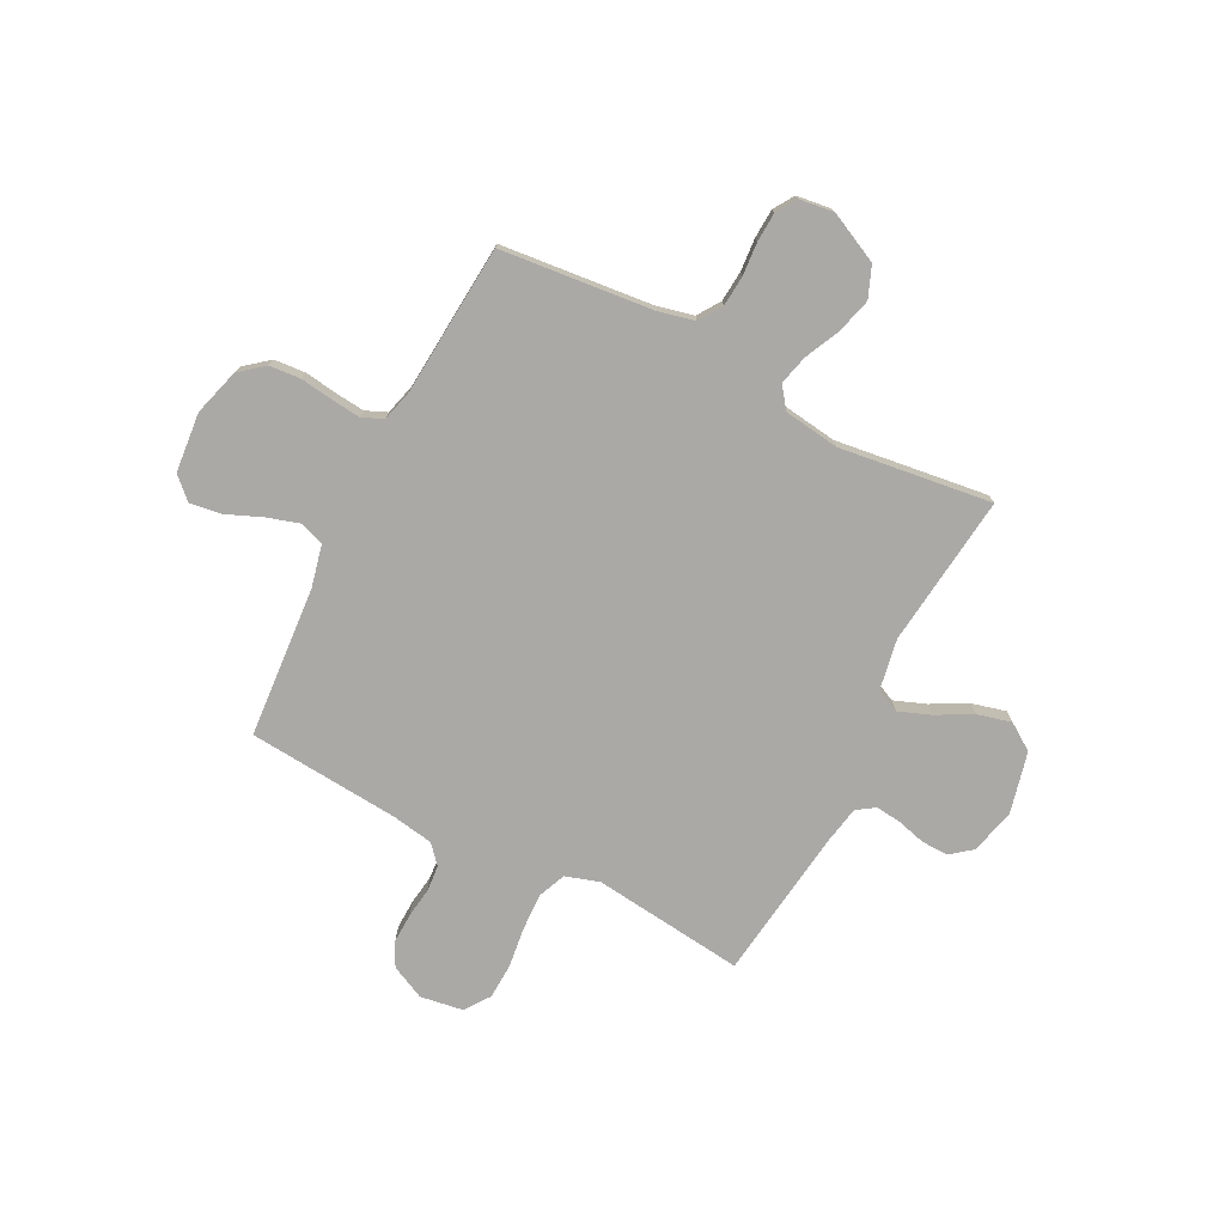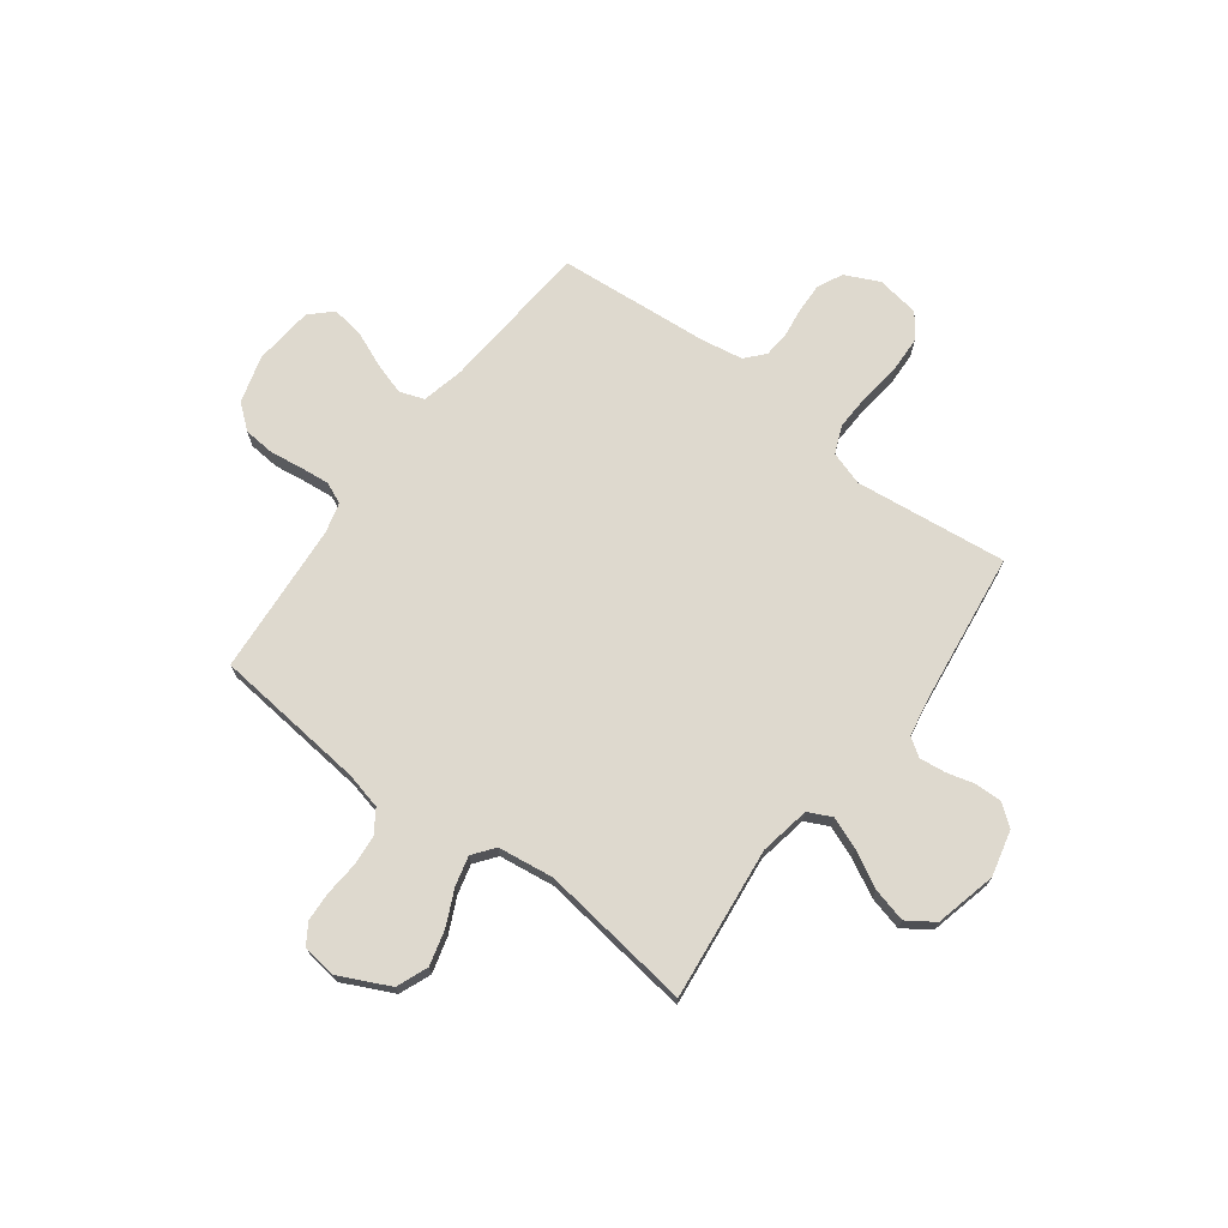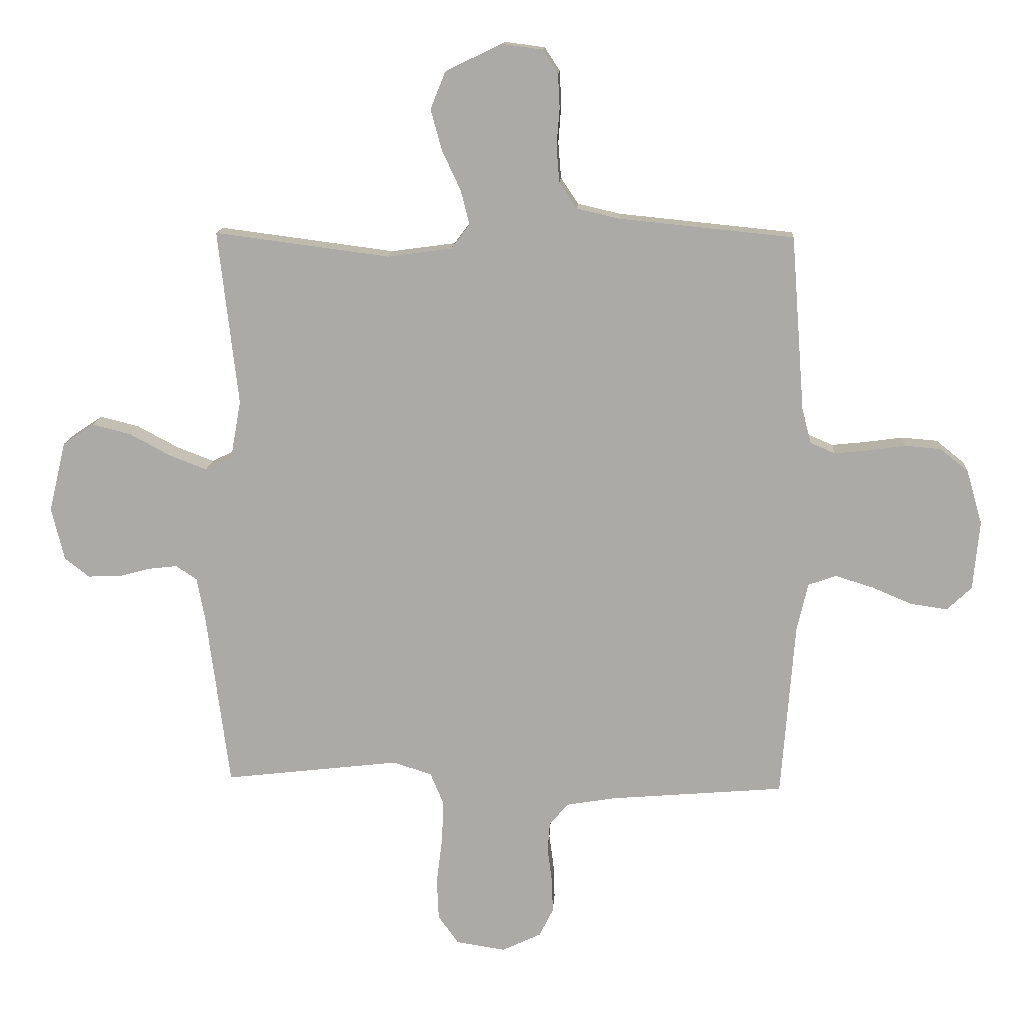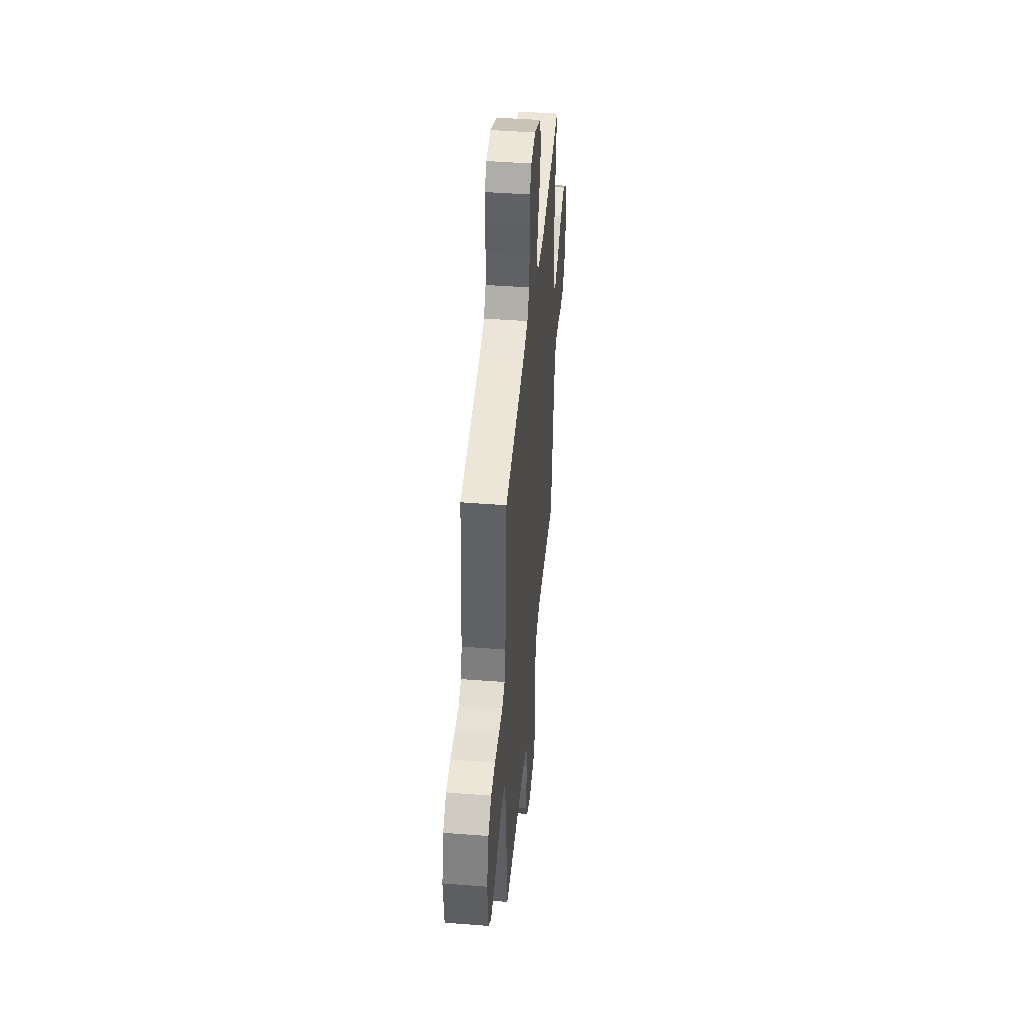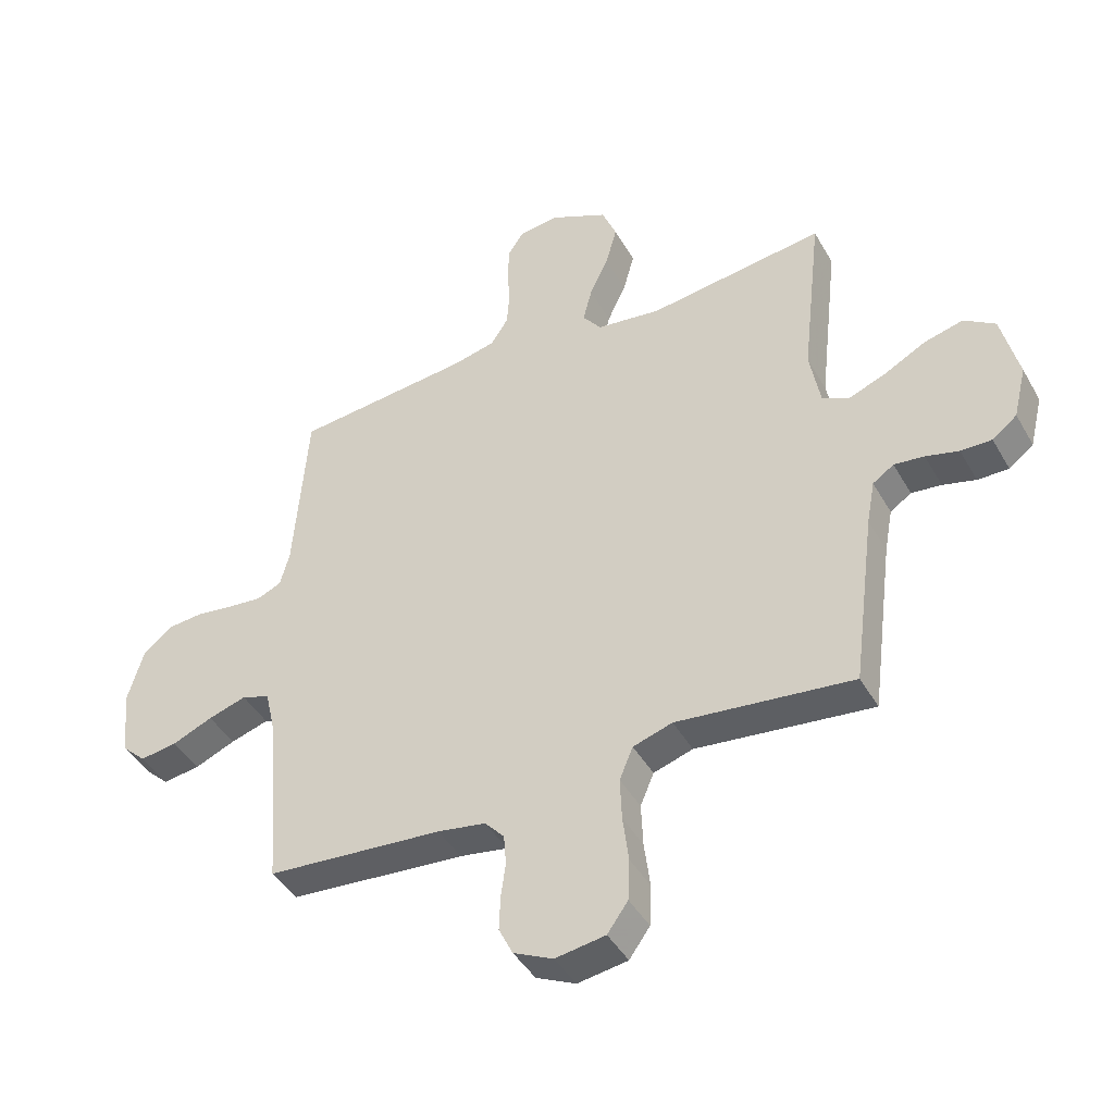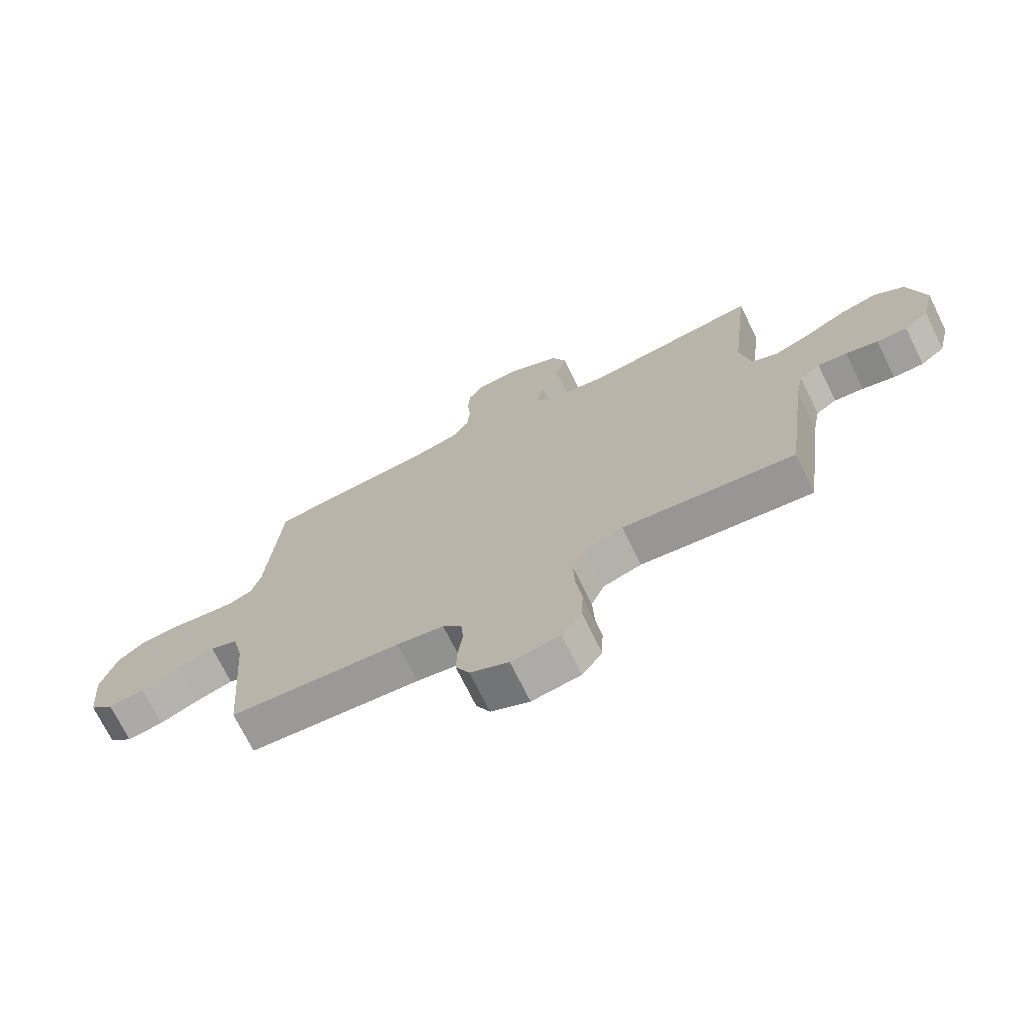
<metadata>
{"format":"obj","ext":"obj","renderer":"f3d","projection":"perspective","resolution":1024,"background":"white","views":[{"elev":-75.5,"azim":-27.1,"up":"+Y"},{"elev":71.5,"azim":36.9,"up":"+Y"},{"elev":13.6,"azim":-176.5,"up":"+Z"},{"elev":44.9,"azim":-84.9,"up":"+Z"},{"elev":-43.5,"azim":27.8,"up":"+Z"},{"elev":-71.9,"azim":26.2,"up":"+Z"}]}
</metadata>
<code>
v 0.5 0.07 -0.5
v 0.2 0.07 -0.465
v 0.133 0.07 -0.486
v 0.11 0.07 -0.541
v 0.113 0.07 -0.614
v 0.123 0.07 -0.693
v 0.12 0.07 -0.764
v 0.085 0.07 -0.813
v 0 0.07 -0.826
v -0.067 0.07 -0.794
v -0.091 0.07 -0.745
v -0.089 0.07 -0.687
v -0.081 0.07 -0.628
v -0.085 0.07 -0.576
v -0.118 0.07 -0.539
v -0.2 0.07 -0.525
v -0.5 0.07 -0.5
v -0.523 0.07 -0.2
v -0.542 0.07 -0.117
v -0.59 0.07 -0.1
v -0.655 0.07 -0.12
v -0.724 0.07 -0.149
v -0.787 0.07 -0.158
v -0.829 0.07 -0.118
v -0.84 0.07 0
v -0.813 0.07 0.093
v -0.765 0.07 0.132
v -0.703 0.07 0.137
v -0.639 0.07 0.128
v -0.581 0.07 0.122
v -0.539 0.07 0.14
v -0.523 0.07 0.2
v -0.5 0.07 0.5
v -0.2 0.07 0.53
v -0.127 0.07 0.547
v -0.097 0.07 0.592
v -0.092 0.07 0.653
v -0.097 0.07 0.718
v -0.094 0.07 0.776
v -0.068 0.07 0.816
v 0 0.07 0.825
v 0.099 0.07 0.777
v 0.124 0.07 0.715
v 0.105 0.07 0.645
v 0.073 0.07 0.577
v 0.058 0.07 0.518
v 0.09 0.07 0.476
v 0.2 0.07 0.461
v 0.5 0.07 0.5
v 0.466 0.07 0.2
v 0.484 0.07 0.1
v 0.53 0.07 0.078
v 0.593 0.07 0.102
v 0.664 0.07 0.14
v 0.731 0.07 0.157
v 0.784 0.07 0.121
v 0.813 0.07 0
v 0.791 0.07 -0.09
v 0.749 0.07 -0.123
v 0.696 0.07 -0.122
v 0.64 0.07 -0.107
v 0.589 0.07 -0.101
v 0.553 0.07 -0.125
v 0.539 0.07 -0.2
v 0.5 0 -0.5
v 0.2 0 -0.465
v 0.133 0 -0.486
v 0.11 0 -0.541
v 0.113 0 -0.614
v 0.123 0 -0.693
v 0.12 0 -0.764
v 0.085 0 -0.813
v 0 0 -0.826
v -0.067 0 -0.794
v -0.091 0 -0.745
v -0.089 0 -0.687
v -0.081 0 -0.628
v -0.085 0 -0.576
v -0.118 0 -0.539
v -0.2 0 -0.525
v -0.5 0 -0.5
v -0.523 0 -0.2
v -0.542 0 -0.117
v -0.59 0 -0.1
v -0.655 0 -0.12
v -0.724 0 -0.149
v -0.787 0 -0.158
v -0.829 0 -0.118
v -0.84 0 0
v -0.813 0 0.093
v -0.765 0 0.132
v -0.703 0 0.137
v -0.639 0 0.128
v -0.581 0 0.122
v -0.539 0 0.14
v -0.523 0 0.2
v -0.5 0 0.5
v -0.2 0 0.53
v -0.127 0 0.547
v -0.097 0 0.592
v -0.092 0 0.653
v -0.097 0 0.718
v -0.094 0 0.776
v -0.068 0 0.816
v 0 0 0.825
v 0.099 0 0.777
v 0.124 0 0.715
v 0.105 0 0.645
v 0.073 0 0.577
v 0.058 0 0.518
v 0.09 0 0.476
v 0.2 0 0.461
v 0.5 0 0.5
v 0.466 0 0.2
v 0.484 0 0.1
v 0.53 0 0.078
v 0.593 0 0.102
v 0.664 0 0.14
v 0.731 0 0.157
v 0.784 0 0.121
v 0.813 0 0
v 0.791 0 -0.09
v 0.749 0 -0.123
v 0.696 0 -0.122
v 0.64 0 -0.107
v 0.589 0 -0.101
v 0.553 0 -0.125
v 0.539 0 -0.2
f 58 59 60 61
f 58 61 62
f 57 58 62
f 56 57 62
f 53 54 55 56
f 52 53 56 62
f 51 52 62 63
f 48 49 50
f 47 48 50 51
f 42 43 44 45
f 42 45 46
f 41 42 46
f 40 41 46
f 37 38 39 40
f 36 37 40 46
f 35 36 46 47
f 32 33 34
f 31 32 34 35
f 26 27 28 29
f 26 29 30
f 25 26 30
f 24 25 30 31
f 21 22 23 24
f 20 21 24 31
f 16 17 18
f 15 16 18 19
f 10 11 12 13
f 10 13 14
f 9 10 14
f 8 9 14
f 5 6 7 8
f 4 5 8 14
f 3 4 14 15
f 64 1 2
f 19 20 31 35
f 47 51 63 64
f 19 35 47 64
f 15 19 64
f 2 3 15 64
f 125 124 123 122
f 126 125 122
f 126 122 121
f 126 121 120
f 120 119 118 117
f 126 120 117 116
f 127 126 116 115
f 114 113 112
f 115 114 112 111
f 109 108 107 106
f 110 109 106
f 110 106 105
f 110 105 104
f 104 103 102 101
f 110 104 101 100
f 111 110 100 99
f 98 97 96
f 99 98 96 95
f 93 92 91 90
f 94 93 90
f 94 90 89
f 95 94 89 88
f 88 87 86 85
f 95 88 85 84
f 82 81 80
f 83 82 80 79
f 77 76 75 74
f 78 77 74
f 78 74 73
f 78 73 72
f 72 71 70 69
f 78 72 69 68
f 79 78 68 67
f 66 65 128
f 99 95 84 83
f 128 127 115 111
f 128 111 99 83
f 128 83 79
f 128 79 67 66
f 1 65 66 2
f 2 66 67 3
f 3 67 68 4
f 4 68 69 5
f 5 69 70 6
f 6 70 71 7
f 7 71 72 8
f 8 72 73 9
f 9 73 74 10
f 10 74 75 11
f 11 75 76 12
f 12 76 77 13
f 13 77 78 14
f 14 78 79 15
f 15 79 80 16
f 16 80 81 17
f 17 81 82 18
f 18 82 83 19
f 19 83 84 20
f 20 84 85 21
f 21 85 86 22
f 22 86 87 23
f 23 87 88 24
f 24 88 89 25
f 25 89 90 26
f 26 90 91 27
f 27 91 92 28
f 28 92 93 29
f 29 93 94 30
f 30 94 95 31
f 31 95 96 32
f 32 96 97 33
f 33 97 98 34
f 34 98 99 35
f 35 99 100 36
f 36 100 101 37
f 37 101 102 38
f 38 102 103 39
f 39 103 104 40
f 40 104 105 41
f 41 105 106 42
f 42 106 107 43
f 43 107 108 44
f 44 108 109 45
f 45 109 110 46
f 46 110 111 47
f 47 111 112 48
f 48 112 113 49
f 49 113 114 50
f 50 114 115 51
f 51 115 116 52
f 52 116 117 53
f 53 117 118 54
f 54 118 119 55
f 55 119 120 56
f 56 120 121 57
f 57 121 122 58
f 58 122 123 59
f 59 123 124 60
f 60 124 125 61
f 61 125 126 62
f 62 126 127 63
f 63 127 128 64
f 64 128 65 1

</code>
